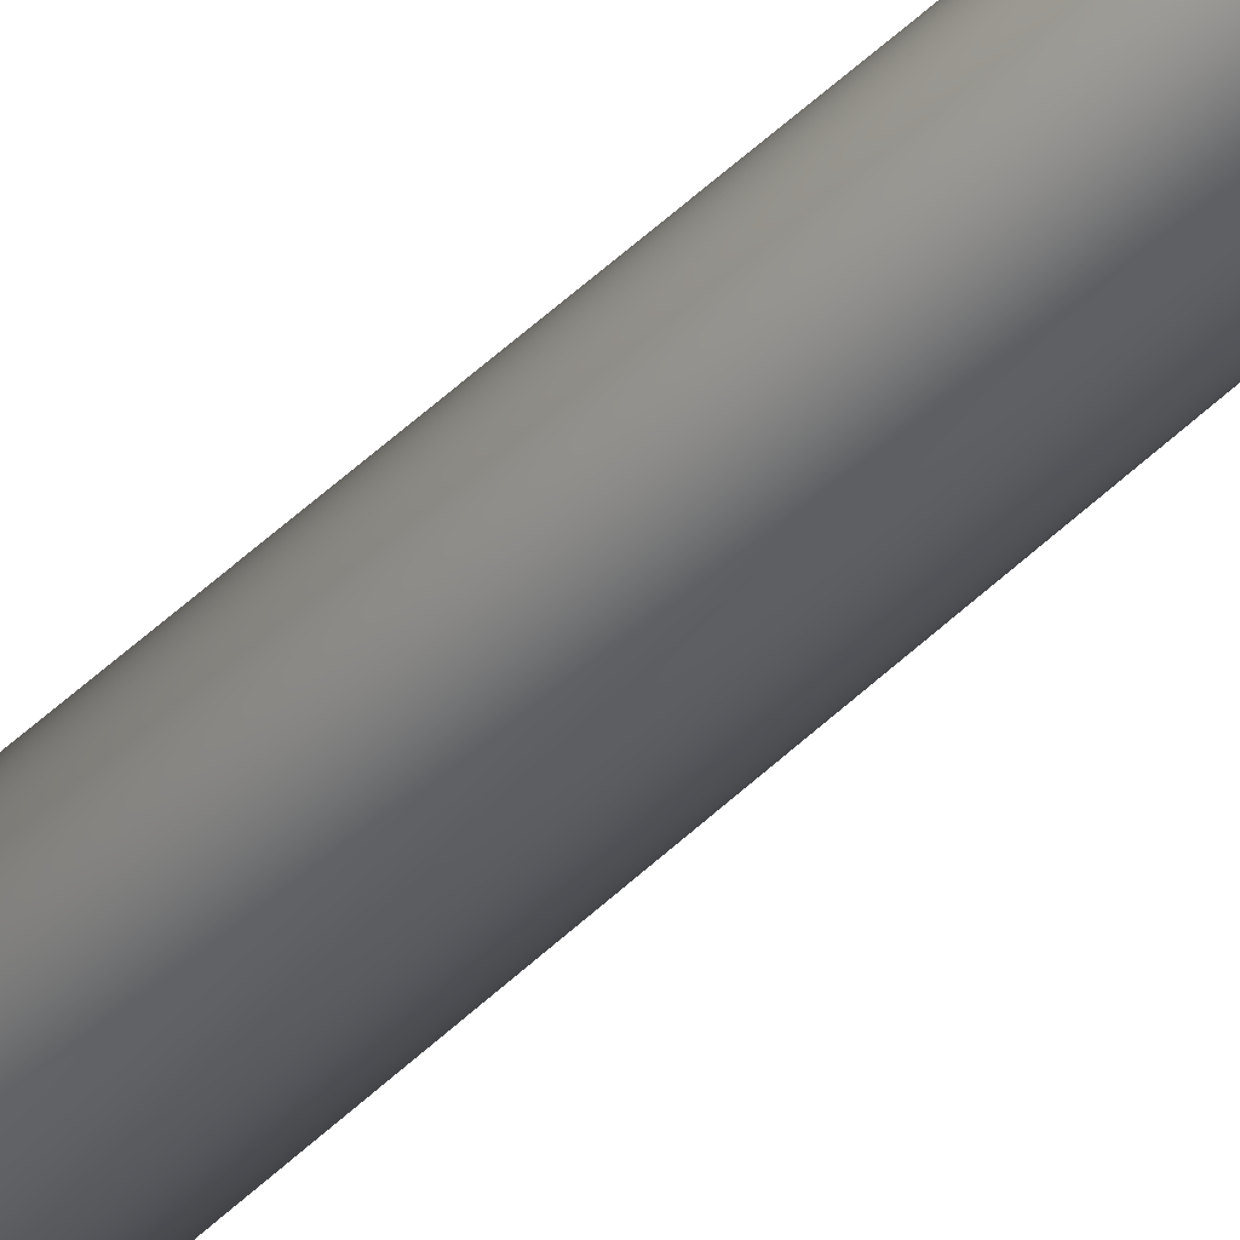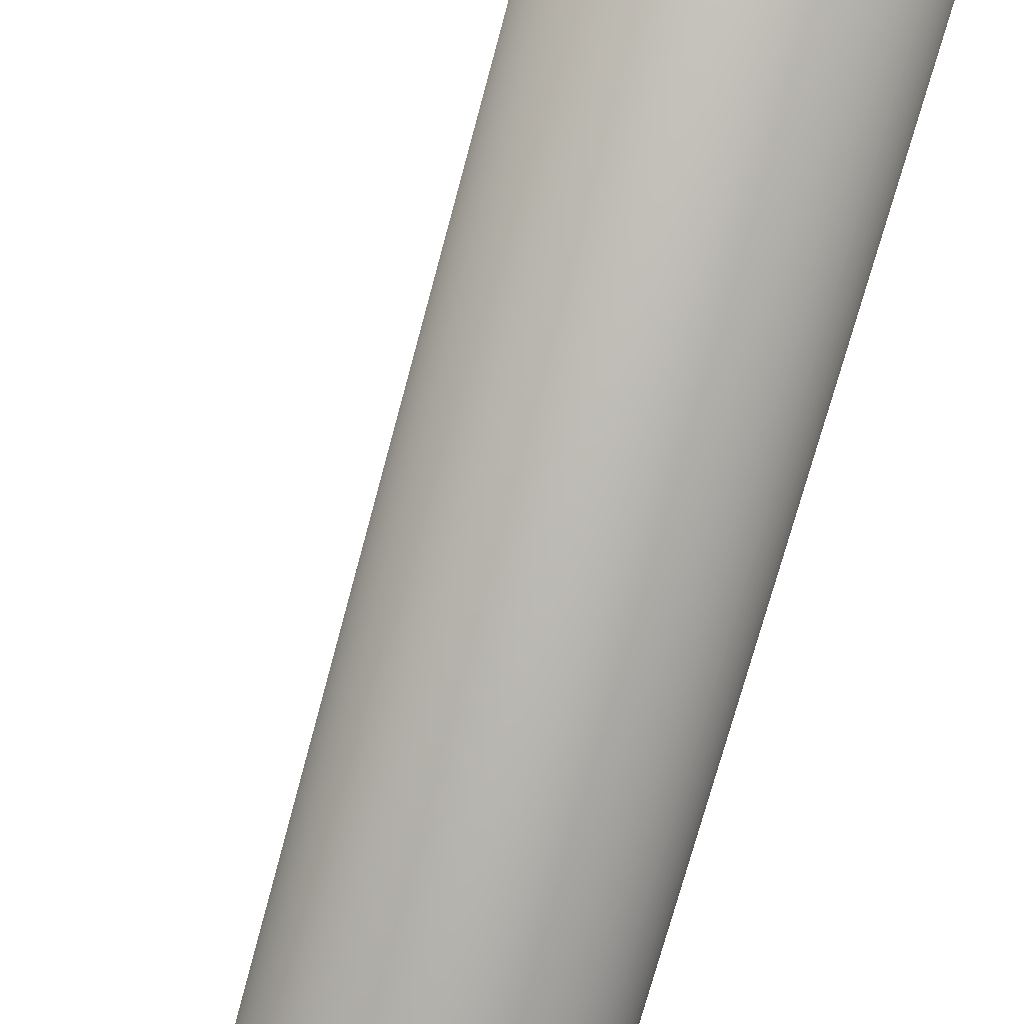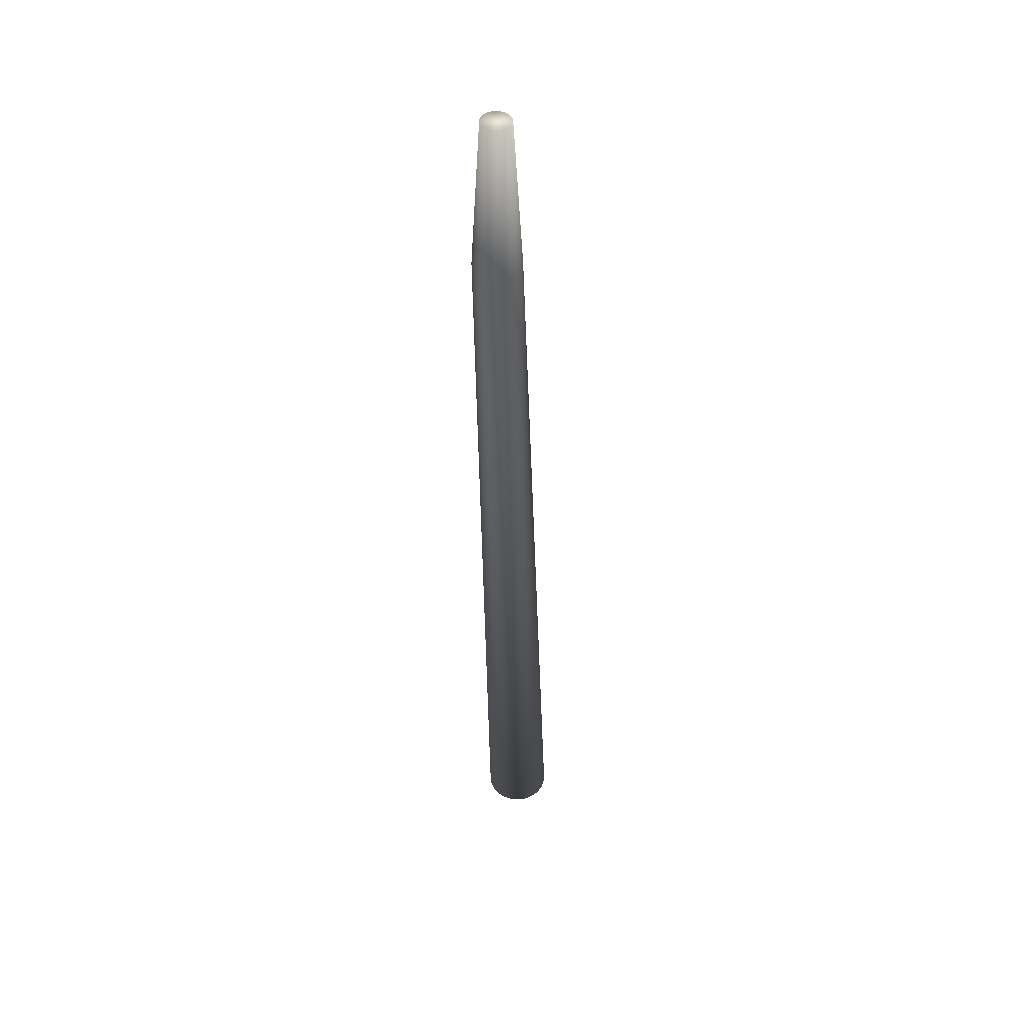
<metadata>
{"format":"obj","ext":"obj","renderer":"f3d","projection":"perspective","resolution":1024,"background":"white","views":[{"elev":-54.9,"azim":132.9,"up":"+Z"},{"elev":-64.4,"azim":-17.5,"up":"+Z"},{"elev":47.6,"azim":-77.7,"up":"+Y"}]}
</metadata>
<code>
o Cylinder_Cylinder.003
v -0.7673 -3.451 1.24
v -0 12.12 0.4774
v -0.805 -3.451 1.239
v -0.02725 12.12 0.4766
v -0.8426 -3.451 1.236
v -0.05442 12.12 0.4743
v -0.8799 -3.451 1.231
v -0.0814 12.12 0.4704
v -0.9168 -3.451 1.223
v -0.1081 12.12 0.465
v -0.9533 -3.451 1.214
v -0.1345 12.12 0.458
v -0.9891 -3.451 1.202
v -0.1604 12.12 0.4496
v -1.024 -3.451 1.188
v -0.1858 12.12 0.4397
v -1.059 -3.451 1.173
v -0.2106 12.12 0.4284
v -1.092 -3.451 1.155
v -0.2347 12.12 0.4157
v -1.124 -3.451 1.135
v -0.2581 12.12 0.4016
v -1.155 -3.451 1.114
v -0.2806 12.12 0.3862
v -1.185 -3.451 1.091
v -0.3022 12.12 0.3696
v -1.214 -3.451 1.067
v -0.3228 12.12 0.3517
v -1.241 -3.451 1.04
v -0.3423 12.12 0.3327
v -1.266 -3.451 1.012
v -0.3608 12.12 0.3126
v -1.29 -3.451 0.9833
v -0.378 12.12 0.2915
v -1.312 -3.451 0.9528
v -0.3941 12.12 0.2695
v -1.332 -3.451 0.9211
v -0.4088 12.12 0.2465
v -1.351 -3.451 0.8883
v -0.4222 12.12 0.2228
v -1.368 -3.451 0.8545
v -0.4342 12.12 0.1983
v -1.382 -3.451 0.8197
v -0.4449 12.12 0.1732
v -1.395 -3.451 0.7842
v -0.454 12.12 0.1475
v -1.406 -3.451 0.7481
v -0.4617 12.12 0.1214
v -1.414 -3.451 0.7114
v -0.4679 12.12 0.0948
v -1.421 -3.451 0.6742
v -0.4725 12.12 0.06794
v -1.425 -3.451 0.6368
v -0.4756 12.12 0.04085
v -1.427 -3.451 0.5991
v -0.4772 12.12 0.01363
v -1.427 -3.451 0.5615
v -0.4772 12.12 -0.01363
v -1.425 -3.451 0.5238
v -0.4756 12.12 -0.04085
v -1.421 -3.451 0.4864
v -0.4725 12.12 -0.06794
v -1.414 -3.451 0.4492
v -0.4679 12.12 -0.0948
v -1.406 -3.451 0.4125
v -0.4617 12.12 -0.1214
v -1.395 -3.451 0.3764
v -0.454 12.12 -0.1475
v -1.382 -3.451 0.3409
v -0.4449 12.12 -0.1732
v -1.368 -3.451 0.3061
v -0.4342 12.12 -0.1983
v -1.351 -3.451 0.2723
v -0.4222 12.12 -0.2228
v -1.332 -3.451 0.2395
v -0.4088 12.12 -0.2465
v -1.312 -3.451 0.2078
v -0.3941 12.12 -0.2695
v -1.29 -3.451 0.1773
v -0.378 12.12 -0.2915
v -1.266 -3.451 0.1481
v -0.3608 12.12 -0.3126
v -1.241 -3.451 0.1203
v -0.3423 12.12 -0.3327
v -1.214 -3.451 0.09408
v -0.3228 12.12 -0.3517
v -1.185 -3.451 0.0694
v -0.3022 12.12 -0.3696
v -1.155 -3.451 0.04638
v -0.2806 12.12 -0.3862
v -1.124 -3.451 0.02511
v -0.2581 12.12 -0.4016
v -1.092 -3.451 0.005642
v -0.2347 12.12 -0.4157
v -1.059 -3.451 -0.01195
v -0.2106 12.12 -0.4284
v -1.024 -3.451 -0.02761
v -0.1858 12.12 -0.4397
v -0.9891 -3.451 -0.04128
v -0.1604 12.12 -0.4496
v -0.9533 -3.451 -0.05293
v -0.1345 12.12 -0.458
v -0.9168 -3.451 -0.06251
v -0.1081 12.12 -0.465
v -0.8799 -3.451 -0.06999
v -0.0814 12.12 -0.4704
v -0.8426 -3.451 -0.07536
v -0.05442 12.12 -0.4743
v -0.805 -3.451 -0.07858
v -0.02725 12.12 -0.4766
v -0.7673 -3.451 -0.07966
v -0 12.12 -0.4774
v -0.7297 -3.451 -0.07858
v 0.02725 12.12 -0.4766
v -0.6921 -3.451 -0.07536
v 0.05442 12.12 -0.4743
v -0.6548 -3.451 -0.07
v 0.0814 12.12 -0.4704
v -0.6179 -3.451 -0.06251
v 0.1081 12.12 -0.465
v -0.5814 -3.451 -0.05293
v 0.1345 12.12 -0.458
v -0.5456 -3.451 -0.04128
v 0.1604 12.12 -0.4496
v -0.5104 -3.451 -0.02761
v 0.1858 12.12 -0.4397
v -0.4761 -3.451 -0.01195
v 0.2106 12.12 -0.4284
v -0.4428 -3.451 0.005642
v 0.2347 12.12 -0.4157
v -0.4105 -3.451 0.02511
v 0.2581 12.12 -0.4016
v -0.3794 -3.451 0.04638
v 0.2806 12.12 -0.3862
v -0.3496 -3.451 0.0694
v 0.3022 12.12 -0.3696
v -0.3211 -3.451 0.09408
v 0.3228 12.12 -0.3517
v -0.2941 -3.451 0.1203
v 0.3423 12.12 -0.3327
v -0.2686 -3.451 0.1481
v 0.3608 12.12 -0.3126
v -0.2447 -3.451 0.1773
v 0.378 12.12 -0.2915
v -0.2226 -3.451 0.2078
v 0.3941 12.12 -0.2695
v -0.2022 -3.451 0.2395
v 0.4088 12.12 -0.2465
v -0.1836 -3.451 0.2723
v 0.4222 12.12 -0.2228
v -0.167 -3.451 0.3061
v 0.4342 12.12 -0.1983
v -0.1523 -3.451 0.3409
v 0.4449 12.12 -0.1732
v -0.1397 -3.451 0.3764
v 0.454 12.12 -0.1475
v -0.1291 -3.451 0.4125
v 0.4617 12.12 -0.1214
v -0.1205 -3.451 0.4492
v 0.4679 12.12 -0.0948
v -0.1141 -3.451 0.4864
v 0.4725 12.12 -0.06794
v -0.1098 -3.451 0.5238
v 0.4756 12.12 -0.04085
v -0.1076 -3.451 0.5615
v 0.4772 12.12 -0.01363
v -0.1076 -3.451 0.5991
v 0.4772 12.12 0.01363
v -0.1098 -3.451 0.6368
v 0.4756 12.12 0.04085
v -0.1141 -3.451 0.6742
v 0.4725 12.12 0.06794
v -0.1205 -3.451 0.7114
v 0.4679 12.12 0.0948
v -0.1291 -3.451 0.7481
v 0.4617 12.12 0.1214
v -0.1397 -3.451 0.7842
v 0.454 12.12 0.1475
v -0.1523 -3.451 0.8197
v 0.4449 12.12 0.1732
v -0.167 -3.451 0.8545
v 0.4342 12.12 0.1983
v -0.1836 -3.451 0.8883
v 0.4222 12.12 0.2228
v -0.2022 -3.451 0.9211
v 0.4088 12.12 0.2465
v -0.2226 -3.451 0.9528
v 0.3941 12.12 0.2695
v -0.2447 -3.451 0.9833
v 0.378 12.12 0.2915
v -0.2686 -3.451 1.012
v 0.3608 12.12 0.3126
v -0.2941 -3.451 1.04
v 0.3423 12.12 0.3327
v -0.3211 -3.451 1.067
v 0.3228 12.12 0.3517
v -0.3496 -3.451 1.091
v 0.3022 12.12 0.3696
v -0.3794 -3.451 1.114
v 0.2806 12.12 0.3862
v -0.4105 -3.451 1.135
v 0.2581 12.12 0.4016
v -0.4428 -3.451 1.155
v 0.2347 12.12 0.4157
v -0.4761 -3.451 1.173
v 0.2106 12.12 0.4284
v -0.5104 -3.451 1.188
v 0.1858 12.12 0.4397
v -0.5456 -3.451 1.202
v 0.1604 12.12 0.4496
v -0.5814 -3.451 1.214
v 0.1345 12.12 0.458
v -0.6179 -3.451 1.223
v 0.1081 12.12 0.465
v -0.6548 -3.451 1.231
v 0.08141 12.12 0.4704
v -0.6921 -3.451 1.236
v 0.05442 12.12 0.4743
v -0.7297 -3.451 1.239
v 0.02725 12.12 0.4766
v -0 15.24 0.2924
v -0.0167 15.24 0.292
v -0.03333 15.24 0.2905
v -0.04987 15.24 0.2882
v -0.06624 15.24 0.2848
v -0.08239 15.24 0.2806
v -0.09827 15.24 0.2754
v -0.1138 15.24 0.2694
v -0.129 15.24 0.2624
v -0.1438 15.24 0.2546
v -0.1581 15.24 0.246
v -0.1719 15.24 0.2366
v -0.1851 15.24 0.2264
v -0.1977 15.24 0.2154
v -0.2097 15.24 0.2038
v -0.221 15.24 0.1915
v -0.2316 15.24 0.1786
v -0.2414 15.24 0.1651
v -0.2504 15.24 0.151
v -0.2586 15.24 0.1365
v -0.266 15.24 0.1215
v -0.2725 15.24 0.1061
v -0.2781 15.24 0.09037
v -0.2828 15.24 0.07434
v -0.2866 15.24 0.05808
v -0.2895 15.24 0.04162
v -0.2914 15.24 0.02502
v -0.2923 15.24 0.008351
v -0.2923 15.24 -0.008351
v -0.2914 15.24 -0.02502
v -0.2895 15.24 -0.04162
v -0.2866 15.24 -0.05808
v -0.2828 15.24 -0.07434
v -0.2781 15.24 -0.09037
v -0.2725 15.24 -0.1061
v -0.266 15.24 -0.1215
v -0.2586 15.24 -0.1365
v -0.2504 15.24 -0.151
v -0.2414 15.24 -0.1651
v -0.2316 15.24 -0.1786
v -0.221 15.24 -0.1915
v -0.2097 15.24 -0.2038
v -0.1977 15.24 -0.2154
v -0.1851 15.24 -0.2264
v -0.1719 15.24 -0.2366
v -0.1581 15.24 -0.246
v -0.1438 15.24 -0.2546
v -0.129 15.24 -0.2624
v -0.1138 15.24 -0.2694
v -0.09827 15.24 -0.2754
v -0.08239 15.24 -0.2806
v -0.06624 15.24 -0.2848
v -0.04987 15.24 -0.2882
v -0.03333 15.24 -0.2905
v -0.0167 15.24 -0.292
v -0 15.24 -0.2924
v 0.0167 15.24 -0.292
v 0.03333 15.24 -0.2905
v 0.04987 15.24 -0.2882
v 0.06624 15.24 -0.2848
v 0.08239 15.24 -0.2806
v 0.09827 15.24 -0.2754
v 0.1138 15.24 -0.2694
v 0.129 15.24 -0.2624
v 0.1438 15.24 -0.2546
v 0.1581 15.24 -0.246
v 0.1719 15.24 -0.2366
v 0.1851 15.24 -0.2264
v 0.1977 15.24 -0.2155
v 0.2097 15.24 -0.2038
v 0.221 15.24 -0.1915
v 0.2316 15.24 -0.1786
v 0.2414 15.24 -0.1651
v 0.2504 15.24 -0.151
v 0.2586 15.24 -0.1365
v 0.266 15.24 -0.1215
v 0.2725 15.24 -0.1061
v 0.2781 15.24 -0.09037
v 0.2828 15.24 -0.07434
v 0.2866 15.24 -0.05808
v 0.2895 15.24 -0.04162
v 0.2914 15.24 -0.02503
v 0.2923 15.24 -0.008351
v 0.2923 15.24 0.00835
v 0.2914 15.24 0.02502
v 0.2895 15.24 0.04162
v 0.2866 15.24 0.05807
v 0.2828 15.24 0.07434
v 0.2781 15.24 0.09037
v 0.2725 15.24 0.1061
v 0.266 15.24 0.1215
v 0.2586 15.24 0.1365
v 0.2504 15.24 0.151
v 0.2414 15.24 0.1651
v 0.2316 15.24 0.1786
v 0.221 15.24 0.1915
v 0.2097 15.24 0.2038
v 0.1977 15.24 0.2154
v 0.1851 15.24 0.2264
v 0.1719 15.24 0.2366
v 0.1581 15.24 0.246
v 0.1438 15.24 0.2546
v 0.129 15.24 0.2624
v 0.1138 15.24 0.2694
v 0.09827 15.24 0.2754
v 0.08239 15.24 0.2806
v 0.06624 15.24 0.2848
v 0.04987 15.24 0.2882
v 0.03334 15.24 0.2905
v 0.0167 15.24 0.292
f 1 4 3
f 3 6 5
f 5 8 7
f 7 10 9
f 9 12 11
f 11 14 13
f 13 16 15
f 15 18 17
f 17 20 19
f 19 22 21
f 21 24 23
f 23 26 25
f 25 28 27
f 27 30 29
f 29 32 31
f 31 34 33
f 34 35 33
f 36 37 35
f 38 39 37
f 40 41 39
f 42 43 41
f 44 45 43
f 46 47 45
f 48 49 47
f 50 51 49
f 52 53 51
f 54 55 53
f 56 57 55
f 58 59 57
f 60 61 59
f 62 63 61
f 64 65 63
f 66 67 65
f 68 69 67
f 70 71 69
f 72 73 71
f 74 75 73
f 76 77 75
f 78 79 77
f 80 81 79
f 82 83 81
f 84 85 83
f 86 87 85
f 88 89 87
f 90 91 89
f 92 93 91
f 94 95 93
f 96 97 95
f 98 99 97
f 100 101 99
f 102 103 101
f 104 105 103
f 106 107 105
f 108 109 107
f 110 111 109
f 112 113 111
f 114 115 113
f 116 117 115
f 118 119 117
f 120 121 119
f 122 123 121
f 124 125 123
f 126 127 125
f 128 129 127
f 130 131 129
f 132 133 131
f 134 135 133
f 136 137 135
f 138 139 137
f 140 141 139
f 142 143 141
f 143 146 145
f 145 148 147
f 147 150 149
f 149 152 151
f 151 154 153
f 153 156 155
f 155 158 157
f 157 160 159
f 159 162 161
f 161 164 163
f 163 166 165
f 165 168 167
f 167 170 169
f 169 172 171
f 171 174 173
f 173 176 175
f 175 178 177
f 177 180 179
f 179 182 181
f 181 184 183
f 183 186 185
f 185 188 187
f 187 190 189
f 189 192 191
f 191 194 193
f 193 196 195
f 195 198 197
f 197 200 199
f 199 202 201
f 201 204 203
f 203 206 205
f 205 208 207
f 207 210 209
f 209 212 211
f 211 214 213
f 213 216 215
f 215 218 217
f 138 288 289
f 219 2 1
f 217 220 219
f 87 119 183
f 305 257 241
f 68 255 70
f 22 232 24
f 210 324 325
f 140 291 142
f 26 234 28
f 96 267 268
f 214 326 327
f 166 304 168
f 98 270 100
f 170 306 172
f 56 249 58
f 128 285 130
f 60 251 62
f 14 228 16
f 202 320 321
f 132 287 134
f 20 229 230
f 86 264 88
f 206 322 323
f 158 300 160
f 92 265 266
f 164 301 302
f 48 245 50
f 120 281 122
f 54 246 247
f 8 223 224
f 194 316 317
f 126 282 283
f 12 225 226
f 78 260 80
f 196 319 198
f 150 296 152
f 82 262 84
f 154 298 156
f 40 241 42
f 114 276 277
f 44 243 46
f 186 312 313
f 116 279 118
f 72 255 256
f 190 314 315
f 142 292 144
f 74 258 76
f 214 328 216
f 146 294 148
f 34 236 237
f 218 330 220
f 38 238 239
f 104 273 106
f 176 309 178
f 108 275 110
f 62 252 64
f 182 310 311
f 134 288 136
f 66 254 68
f 208 323 324
f 138 290 140
f 24 233 26
f 212 325 326
f 28 235 30
f 98 268 269
f 168 305 170
f 2 222 4
f 102 270 271
f 54 248 56
f 172 307 174
f 126 284 128
f 58 250 60
f 198 320 200
f 132 285 286
f 18 228 229
f 204 321 322
f 20 231 22
f 90 264 265
f 162 300 301
f 94 266 267
f 48 243 244
f 164 303 166
f 120 279 280
f 52 245 246
f 190 316 192
f 122 282 124
f 8 225 10
f 194 318 196
f 14 226 227
f 82 260 261
f 152 297 154
f 84 263 86
f 38 240 40
f 158 298 299
f 110 276 112
f 42 242 44
f 182 312 184
f 116 277 278
f 188 313 314
f 4 223 6
f 72 257 74
f 144 293 146
f 76 259 78
f 30 236 32
f 218 328 329
f 150 294 295
f 34 238 36
f 104 271 272
f 2 330 221
f 174 308 176
f 106 274 108
f 178 310 180
f 66 252 253
f 1 2 4
f 3 4 6
f 5 6 8
f 7 8 10
f 9 10 12
f 11 12 14
f 13 14 16
f 15 16 18
f 17 18 20
f 19 20 22
f 21 22 24
f 23 24 26
f 25 26 28
f 27 28 30
f 29 30 32
f 31 32 34
f 34 36 35
f 36 38 37
f 38 40 39
f 40 42 41
f 42 44 43
f 44 46 45
f 46 48 47
f 48 50 49
f 50 52 51
f 52 54 53
f 54 56 55
f 56 58 57
f 58 60 59
f 60 62 61
f 62 64 63
f 64 66 65
f 66 68 67
f 68 70 69
f 70 72 71
f 72 74 73
f 74 76 75
f 76 78 77
f 78 80 79
f 80 82 81
f 82 84 83
f 84 86 85
f 86 88 87
f 88 90 89
f 90 92 91
f 92 94 93
f 94 96 95
f 96 98 97
f 98 100 99
f 100 102 101
f 102 104 103
f 104 106 105
f 106 108 107
f 108 110 109
f 110 112 111
f 112 114 113
f 114 116 115
f 116 118 117
f 118 120 119
f 120 122 121
f 122 124 123
f 124 126 125
f 126 128 127
f 128 130 129
f 130 132 131
f 132 134 133
f 134 136 135
f 136 138 137
f 138 140 139
f 140 142 141
f 142 144 143
f 143 144 146
f 145 146 148
f 147 148 150
f 149 150 152
f 151 152 154
f 153 154 156
f 155 156 158
f 157 158 160
f 159 160 162
f 161 162 164
f 163 164 166
f 165 166 168
f 167 168 170
f 169 170 172
f 171 172 174
f 173 174 176
f 175 176 178
f 177 178 180
f 179 180 182
f 181 182 184
f 183 184 186
f 185 186 188
f 187 188 190
f 189 190 192
f 191 192 194
f 193 194 196
f 195 196 198
f 197 198 200
f 199 200 202
f 201 202 204
f 203 204 206
f 205 206 208
f 207 208 210
f 209 210 212
f 211 212 214
f 213 214 216
f 215 216 218
f 138 136 288
f 219 220 2
f 217 218 220
f 219 1 7
f 3 5 7
f 7 9 11
f 11 13 7
f 15 17 19
f 19 21 23
f 23 25 27
f 27 29 23
f 31 33 35
f 35 37 39
f 39 41 47
f 43 45 47
f 47 49 51
f 51 53 55
f 55 57 63
f 59 61 63
f 63 65 67
f 67 69 71
f 71 73 79
f 75 77 79
f 79 81 87
f 83 85 87
f 87 89 95
f 91 93 95
f 95 97 99
f 99 101 95
f 103 105 107
f 107 109 103
f 111 113 115
f 115 117 119
f 119 121 127
f 123 125 127
f 127 129 131
f 131 133 127
f 135 137 143
f 139 141 143
f 143 145 147
f 147 149 143
f 151 153 155
f 155 157 151
f 159 161 167
f 163 165 167
f 167 169 175
f 171 173 175
f 175 177 179
f 179 181 175
f 183 185 187
f 187 189 191
f 191 193 199
f 195 197 199
f 199 201 207
f 203 205 207
f 207 209 215
f 211 213 215
f 215 217 7
f 1 3 7
f 7 13 15
f 15 19 7
f 23 29 31
f 31 35 23
f 41 43 47
f 47 51 55
f 57 59 63
f 63 67 55
f 73 75 79
f 81 83 87
f 89 91 95
f 95 101 103
f 103 109 111
f 111 115 103
f 121 123 127
f 127 133 135
f 137 139 143
f 143 149 151
f 151 157 159
f 161 163 167
f 169 171 175
f 175 181 183
f 183 187 199
f 193 195 199
f 201 203 207
f 209 211 215
f 217 219 7
f 7 19 23
f 23 35 39
f 39 47 23
f 55 67 71
f 71 79 55
f 87 95 103
f 103 115 119
f 119 127 135
f 135 143 151
f 151 159 167
f 167 175 151
f 187 191 199
f 199 207 215
f 215 7 55
f 23 47 55
f 55 79 87
f 87 103 119
f 119 135 183
f 151 175 183
f 183 199 215
f 7 23 55
f 55 87 183
f 135 151 183
f 183 215 55
f 223 222 221
f 221 330 329
f 329 328 325
f 327 326 325
f 325 324 323
f 323 322 325
f 321 320 317
f 319 318 317
f 317 316 315
f 315 314 313
f 313 312 311
f 311 310 309
f 309 308 307
f 307 306 305
f 305 304 303
f 303 302 301
f 301 300 299
f 299 298 297
f 297 296 295
f 295 294 297
f 293 292 291
f 291 290 293
f 289 288 287
f 287 286 285
f 285 284 283
f 283 282 281
f 281 280 279
f 279 278 281
f 277 276 275
f 275 274 273
f 273 272 271
f 271 270 269
f 269 268 267
f 267 266 269
f 265 264 263
f 263 262 261
f 261 260 259
f 259 258 257
f 257 256 255
f 255 254 257
f 253 252 251
f 251 250 249
f 249 248 247
f 247 246 245
f 245 244 243
f 243 242 245
f 241 240 239
f 239 238 241
f 237 236 235
f 235 234 237
f 233 232 231
f 231 230 233
f 229 228 225
f 227 226 225
f 225 224 223
f 223 221 225
f 328 327 325
f 325 322 321
f 320 319 317
f 317 315 321
f 313 311 305
f 309 307 305
f 305 303 301
f 301 299 297
f 297 294 293
f 293 290 289
f 289 287 281
f 285 283 281
f 281 278 277
f 277 275 281
f 273 271 269
f 269 266 265
f 265 263 261
f 261 259 257
f 257 254 253
f 253 251 249
f 249 247 241
f 245 242 241
f 241 238 237
f 237 234 233
f 233 230 229
f 228 227 225
f 225 221 329
f 329 325 321
f 321 315 313
f 311 309 305
f 305 301 289
f 297 293 289
f 287 285 281
f 281 275 273
f 273 269 265
f 265 261 273
f 257 253 241
f 247 245 241
f 241 237 233
f 233 229 225
f 225 329 305
f 321 313 305
f 301 297 289
f 289 281 273
f 273 261 257
f 253 249 241
f 241 233 305
f 329 321 305
f 305 289 273
f 273 257 305
f 233 225 305
f 68 254 255
f 22 231 232
f 210 208 324
f 140 290 291
f 26 233 234
f 96 94 267
f 214 212 326
f 166 303 304
f 98 269 270
f 170 305 306
f 56 248 249
f 128 284 285
f 60 250 251
f 14 227 228
f 202 200 320
f 132 286 287
f 20 18 229
f 86 263 264
f 206 204 322
f 158 299 300
f 92 90 265
f 164 162 301
f 48 244 245
f 120 280 281
f 54 52 246
f 8 6 223
f 194 192 316
f 126 124 282
f 12 10 225
f 78 259 260
f 196 318 319
f 150 295 296
f 82 261 262
f 154 297 298
f 40 240 241
f 114 112 276
f 44 242 243
f 186 184 312
f 116 278 279
f 72 70 255
f 190 188 314
f 142 291 292
f 74 257 258
f 214 327 328
f 146 293 294
f 34 32 236
f 218 329 330
f 38 36 238
f 104 272 273
f 176 308 309
f 108 274 275
f 62 251 252
f 182 180 310
f 134 287 288
f 66 253 254
f 208 206 323
f 138 289 290
f 24 232 233
f 212 210 325
f 28 234 235
f 98 96 268
f 168 304 305
f 2 221 222
f 102 100 270
f 54 247 248
f 172 306 307
f 126 283 284
f 58 249 250
f 198 319 320
f 132 130 285
f 18 16 228
f 204 202 321
f 20 230 231
f 90 88 264
f 162 160 300
f 94 92 266
f 48 46 243
f 164 302 303
f 120 118 279
f 52 50 245
f 190 315 316
f 122 281 282
f 8 224 225
f 194 317 318
f 14 12 226
f 82 80 260
f 152 296 297
f 84 262 263
f 38 239 240
f 158 156 298
f 110 275 276
f 42 241 242
f 182 311 312
f 116 114 277
f 188 186 313
f 4 222 223
f 72 256 257
f 144 292 293
f 76 258 259
f 30 235 236
f 218 216 328
f 150 148 294
f 34 237 238
f 104 102 271
f 2 220 330
f 174 307 308
f 106 273 274
f 178 309 310
f 66 64 252

</code>
